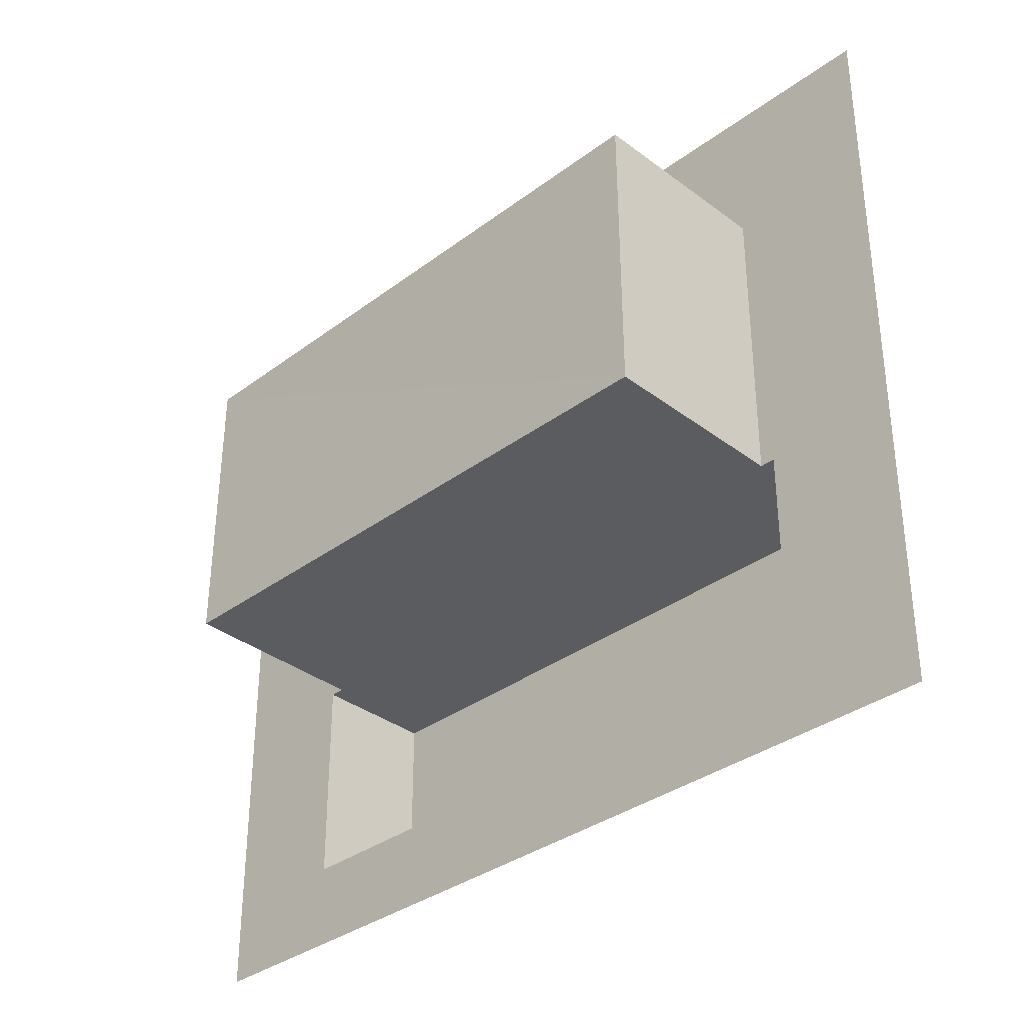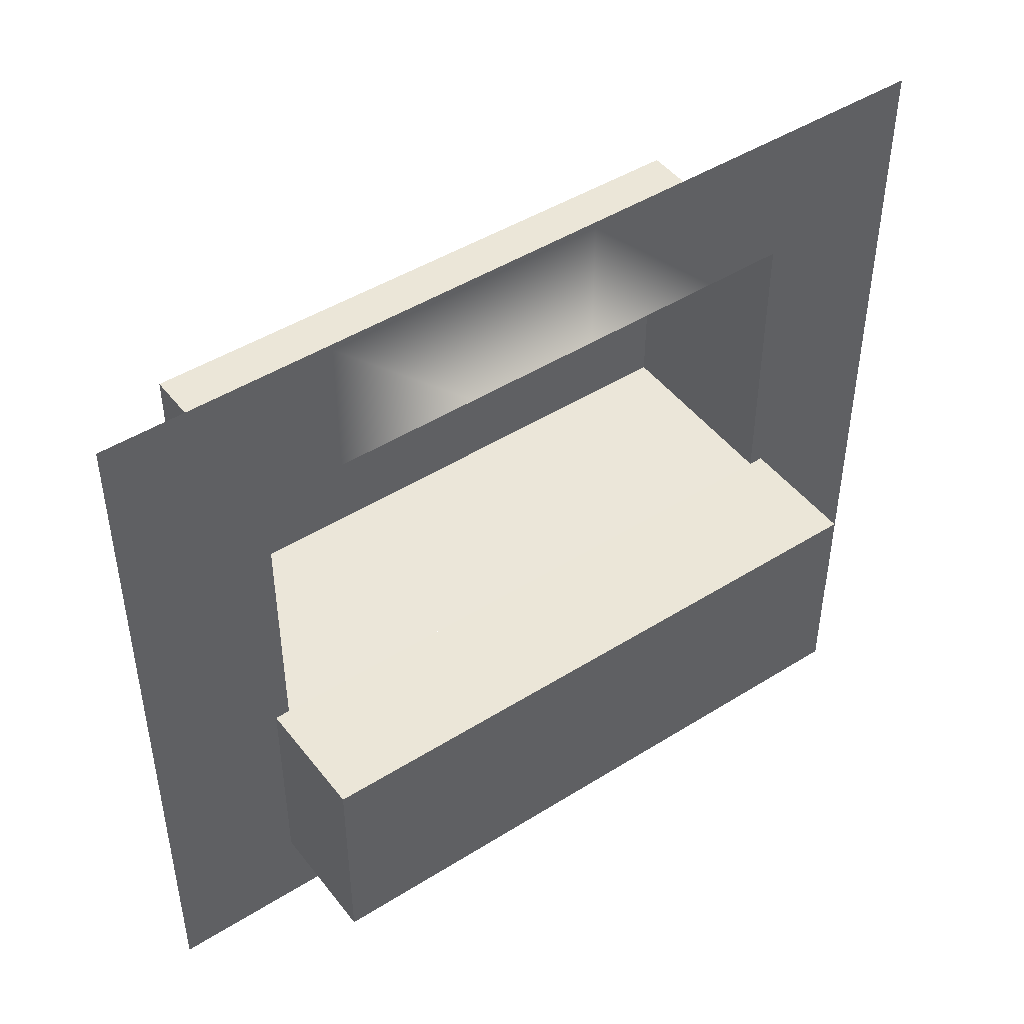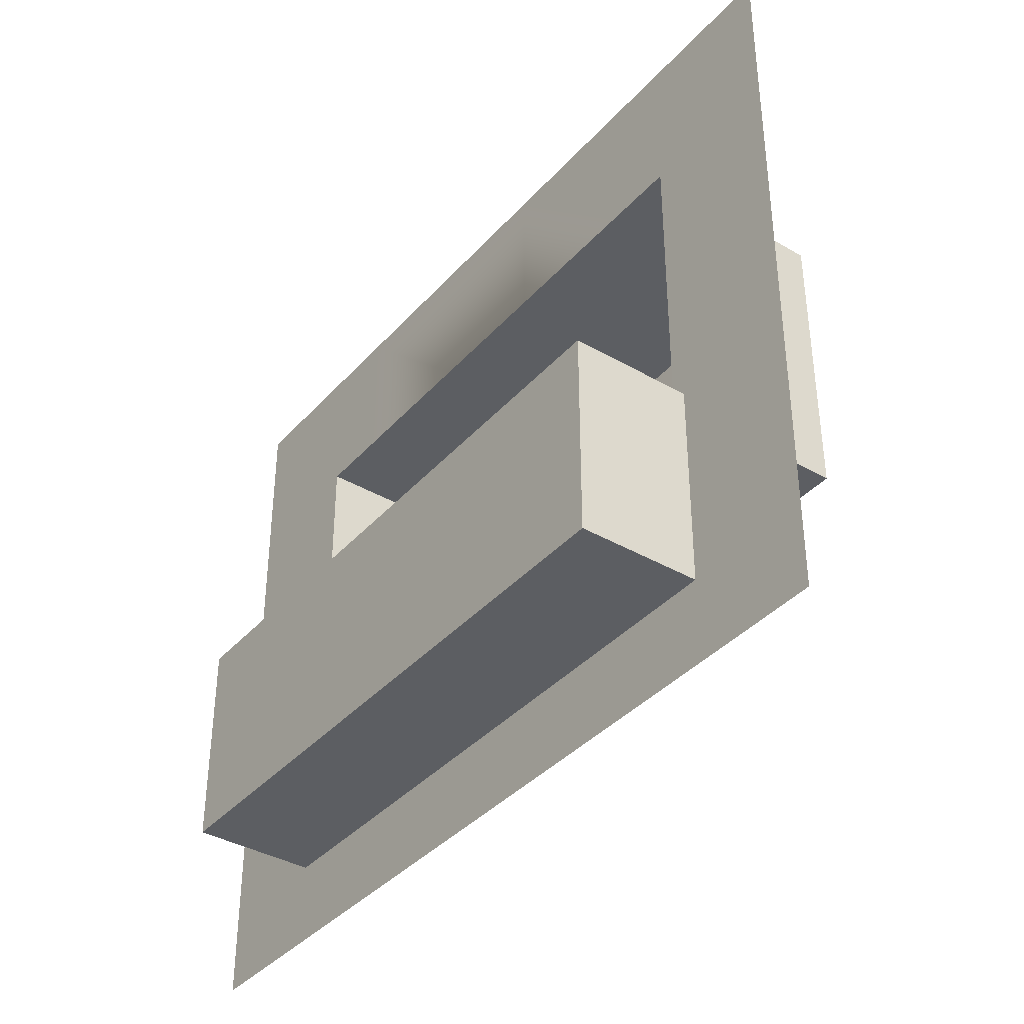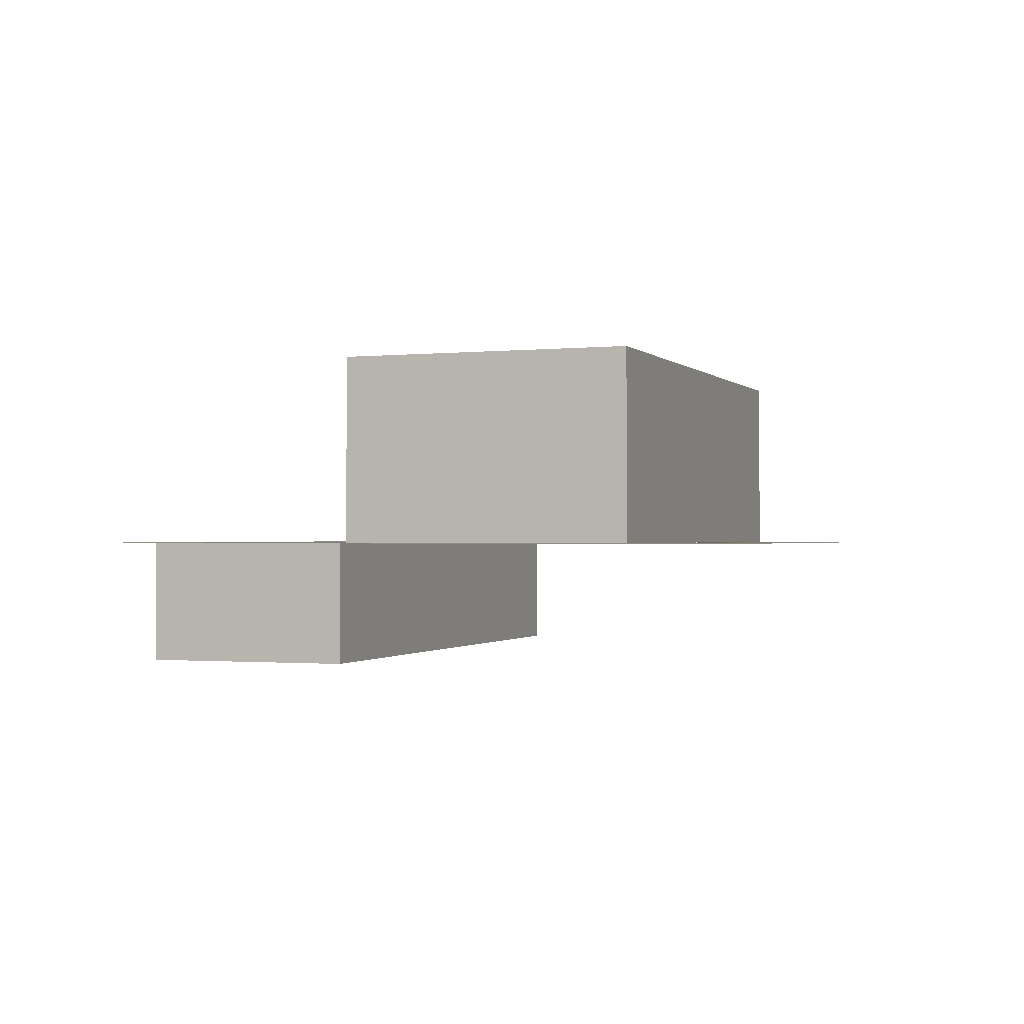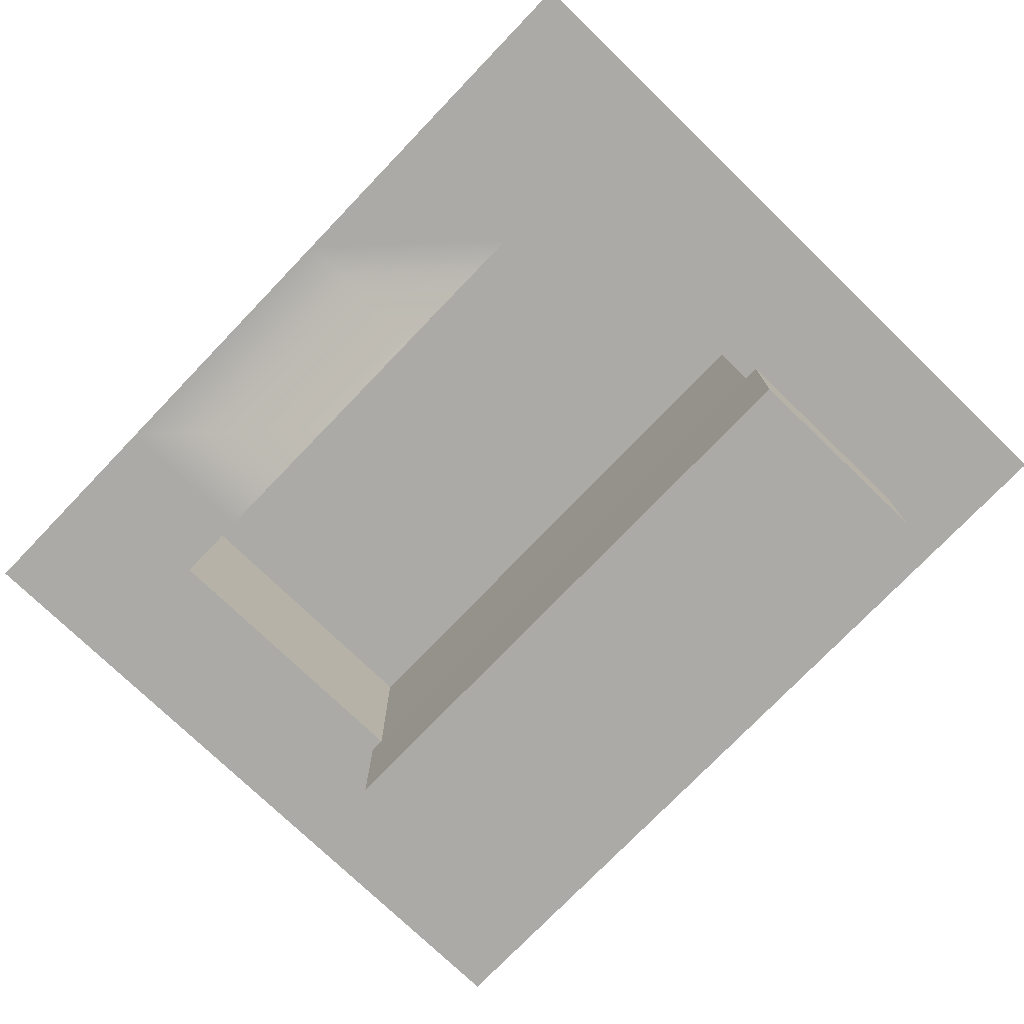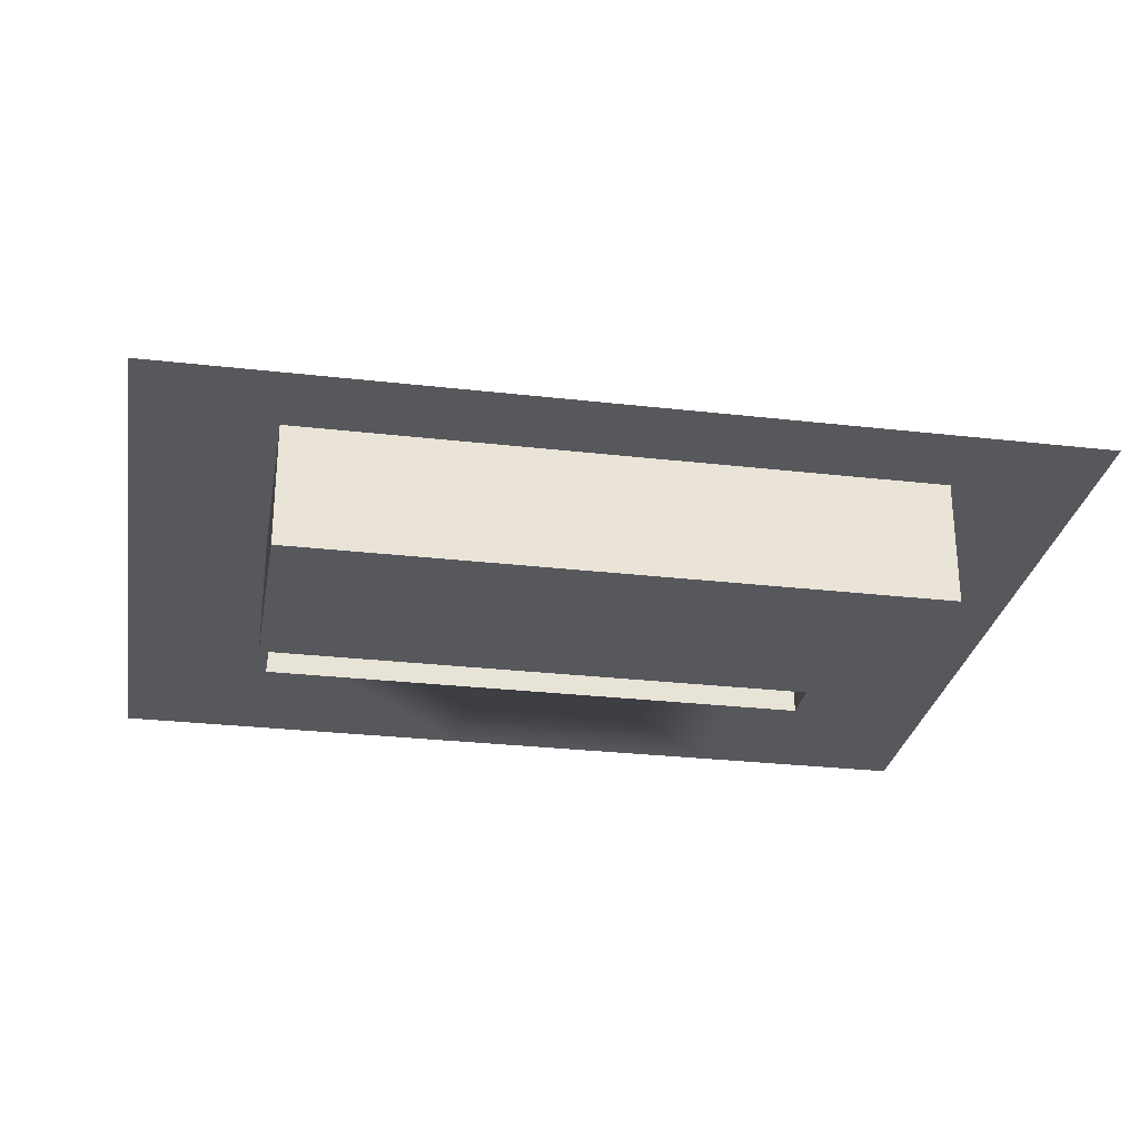
<metadata>
{"format":"obj","ext":"obj","renderer":"f3d","projection":"perspective","resolution":1024,"background":"white","views":[{"elev":-34.7,"azim":44.8,"up":"+Y"},{"elev":46.4,"azim":144.4,"up":"+Y"},{"elev":-38.0,"azim":-126.4,"up":"+Y"},{"elev":-0.7,"azim":109.4,"up":"+Z"},{"elev":-75.9,"azim":-133.9,"up":"+Z"},{"elev":-28.5,"azim":-9.8,"up":"+Z"}]}
</metadata>
<code>
v -8 8 -0.2
v -8 4.015 -0.2
v -8.4 4.015 -0.2
v -8 3.994 4.879
v -8 -3.988 4.927
v -1.867 8 -0.2
v -1.867 4.015 -0.2
v -6.008 4.015 -0.2
v 1.856 8 -0.2
v 1.856 4.015 -0.2
v 5.997 8 -0.2
v 5.997 4.015 -0.2
v 8 8 -0.2
v 8 4.015 -0.2
v 8 -4.028 -0.2
v 8 -9.7 -0.2
v 5.997 -9.7 -0.2
v -6.008 8 -0.2
v 8 3.994 4.969
v 8 -3.988 4.919
v 8.4 8 -0.2
v 8.4 4.015 -0.2
v 5.997 -4.028 -0.2
v 1.856 -4.028 -0.2
v -6.008 -4.028 -0.2
v -8 -4.028 -0.2
v -1.867 -4.028 -0.2
v -6.008 -9.7 -0.2
v -8 -9.7 -0.2
v -1.867 -9.7 -0.2
v 1.856 -9.7 -0.2
v 8.4 -4.028 -0.2
v 8.4 -9.7 -0.2
v -8.4 -4.028 -0.2
v -8.4 -9.7 -0.2
v -8.4 8 -0.2
v -12 4.015 -0.2
v -12 -4.028 -0.2
v -12 -9.7 -0.2
v -12 8 -0.2
v 12 8 -0.2
v 12 4.015 -0.2
v 12 -4.028 -0.2
v 12 -9.7 -0.2
v 8 -12 -0.2
v 5.997 -12 -0.2
v -6.008 -12 -0.2
v -8 -12 -0.2
v -1.867 -12 -0.2
v 1.856 -12 -0.2
v 8.4 -12 -0.2
v -8.4 -12 -0.2
v -12 -12 -0.2
v 12 -12 -0.2
v 8 -9.7 -3.5
v 8.4 -9.7 -3.5
v -6.008 -4.028 -3.5
v -1.867 -4.028 -3.5
v 1.856 -4.028 -3.5
v 8.4 -4.028 -3.5
v 1.856 -9.7 -3.5
v 5.997 -4.028 -3.5
v -8 -9.7 -3.5
v -8.4 -9.7 -3.5
v -6.008 -9.7 -3.5
v -1.867 -9.7 -3.5
v -8.4 -4.028 -3.5
v 8 -4.028 -3.5
v 5.997 -9.7 -3.5
v -8 -4.028 -3.5
v -6.008 -4.028 -0.2
v -8 -4.028 -0.2
v -8 -4.028 -0.2
v -8 -4.028 -0.2
v 8 -9.7 -0.2
v 8.4 -9.7 -0.2
v 8.4 -9.7 -0.2
v -8.4 4.015 -0.2
v -8.4 8 -0.2
v 8.4 8 -0.2
v 8.4 -4.028 -0.2
v 8.4 -4.028 -0.2
v 8.4 -4.028 -0.2
v 8.4 4.015 -0.2
v -8 -9.7 -0.2
v -8.4 -9.7 -0.2
v -8.4 -9.7 -0.2
v -6.008 -9.7 -0.2
v -1.867 -9.7 -0.2
v -8.4 -4.028 -0.2
v -8.4 -4.028 -0.2
v -8.4 -4.028 -0.2
v 1.856 -9.7 -0.2
v 8 -4.028 -0.2
v 8 -4.028 -0.2
v 8 -4.028 -0.2
v 5.997 4.015 -0.2
v 8 4.015 -0.2
v 8 4.015 -0.2
v -8 4.015 -0.2
v -8 4.015 -0.2
v -6.008 4.015 -0.2
v -8.4 -4.028 -3.5
v -8.4 -4.028 -3.5
v -1.867 4.015 -0.2
v -1.867 -4.028 -0.2
v 1.856 -4.028 -0.2
v 5.997 -9.7 -0.2
v -8.4 -9.7 -3.5
v -8.4 -9.7 -3.5
v 5.997 -4.028 -0.2
v 1.856 4.015 -0.2
v 8.4 -4.028 -3.5
v 8.4 -4.028 -3.5
v 8 -9.7 -3.5
v 8.4 -9.7 -3.5
v 8.4 -9.7 -3.5
v -6.008 -4.028 -3.5
v -1.867 -4.028 -3.5
v 1.856 -4.028 -3.5
v -8 -9.7 -3.5
v -6.008 -9.7 -3.5
v -1.867 -9.7 -3.5
v 1.856 -9.7 -3.5
v 8 -4.028 -3.5
v -8 -4.028 -3.5
v 5.997 -4.028 -3.5
v 5.997 -9.7 -3.5
g off
f 1 100 78
f 6 105 102
f 9 112 105
f 11 97 112
f 13 98 97
f 18 102 100
f 80 84 98
f 89 123 61
f 77 117 113
f 84 82 94
f 75 115 116
f 79 1 78
f 18 6 102
f 6 9 105
f 9 11 112
f 11 13 97
f 88 122 123
f 1 18 100
f 13 80 98
f 90 103 109
f 108 128 115
f 86 110 121
f 32 114 125
f 78 100 91
f 98 84 94
f 92 38 37
f 35 39 38
f 3 37 40
f 21 41 42
f 22 42 43
f 83 43 44
f 28 47 48
f 17 46 50
f 35 52 53
f 30 49 47
f 16 45 46
f 44 54 51
f 31 50 49
f 29 48 52
f 33 51 45
f 68 55 69
f 118 65 63
f 119 66 65
f 120 124 66
f 127 69 124
f 60 56 55
f 126 63 64
f 127 68 69
f 126 118 63
f 118 119 65
f 119 120 66
f 120 127 124
f 68 60 55
f 104 126 64
f 93 61 128
f 85 121 122
f 71 57 70
f 95 125 62
f 24 59 58
f 72 70 67
f 100 73 91
f 27 58 57
f 23 62 59
f 93 89 61
f 81 77 113
f 76 75 116
f 89 88 123
f 87 90 109
f 75 108 115
f 85 86 121
f 95 32 125
f 3 92 37
f 92 35 38
f 36 3 40
f 22 21 42
f 83 22 43
f 33 83 44
f 29 28 48
f 31 17 50
f 39 35 53
f 28 30 47
f 17 16 46
f 33 44 51
f 30 31 49
f 35 29 52
f 16 33 45
f 108 93 128
f 88 85 122
f 72 71 70
f 23 95 62
f 27 24 58
f 34 72 67
f 71 27 57
f 24 23 59
f 20 19 99
f 99 96 20
f 101 5 74
f 20 74 5
f 4 99 19
f 20 4 19
f 5 101 4
f 20 96 74
f 4 101 99
f 20 5 4
l 106 107
l 2 8
l 12 14
l 107 111
l 7 8
l 25 26
l 25 106
l 15 111
l 10 12
l 5 26
l 15 20
l 7 10
l 14 19
l 2 4
l 106 96
l 111 74
l 102 99
l 97 101

</code>
